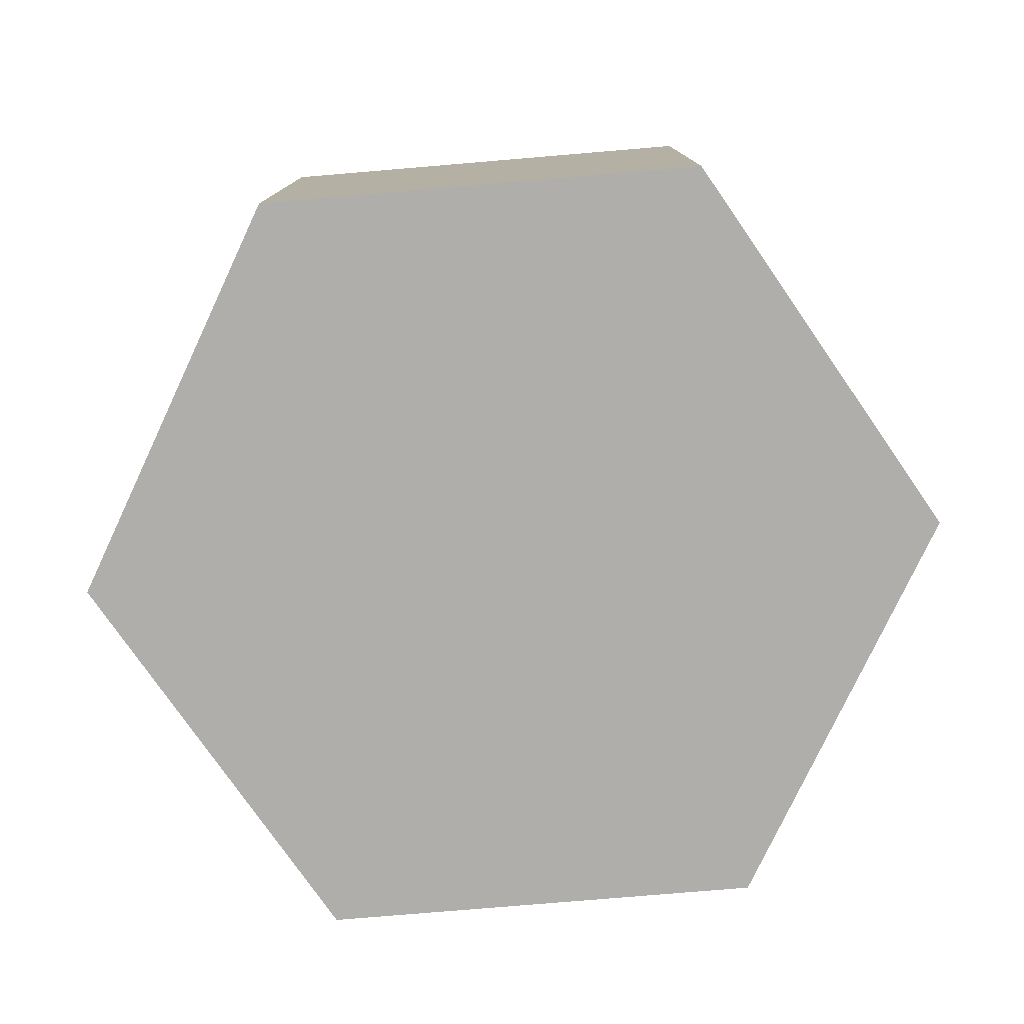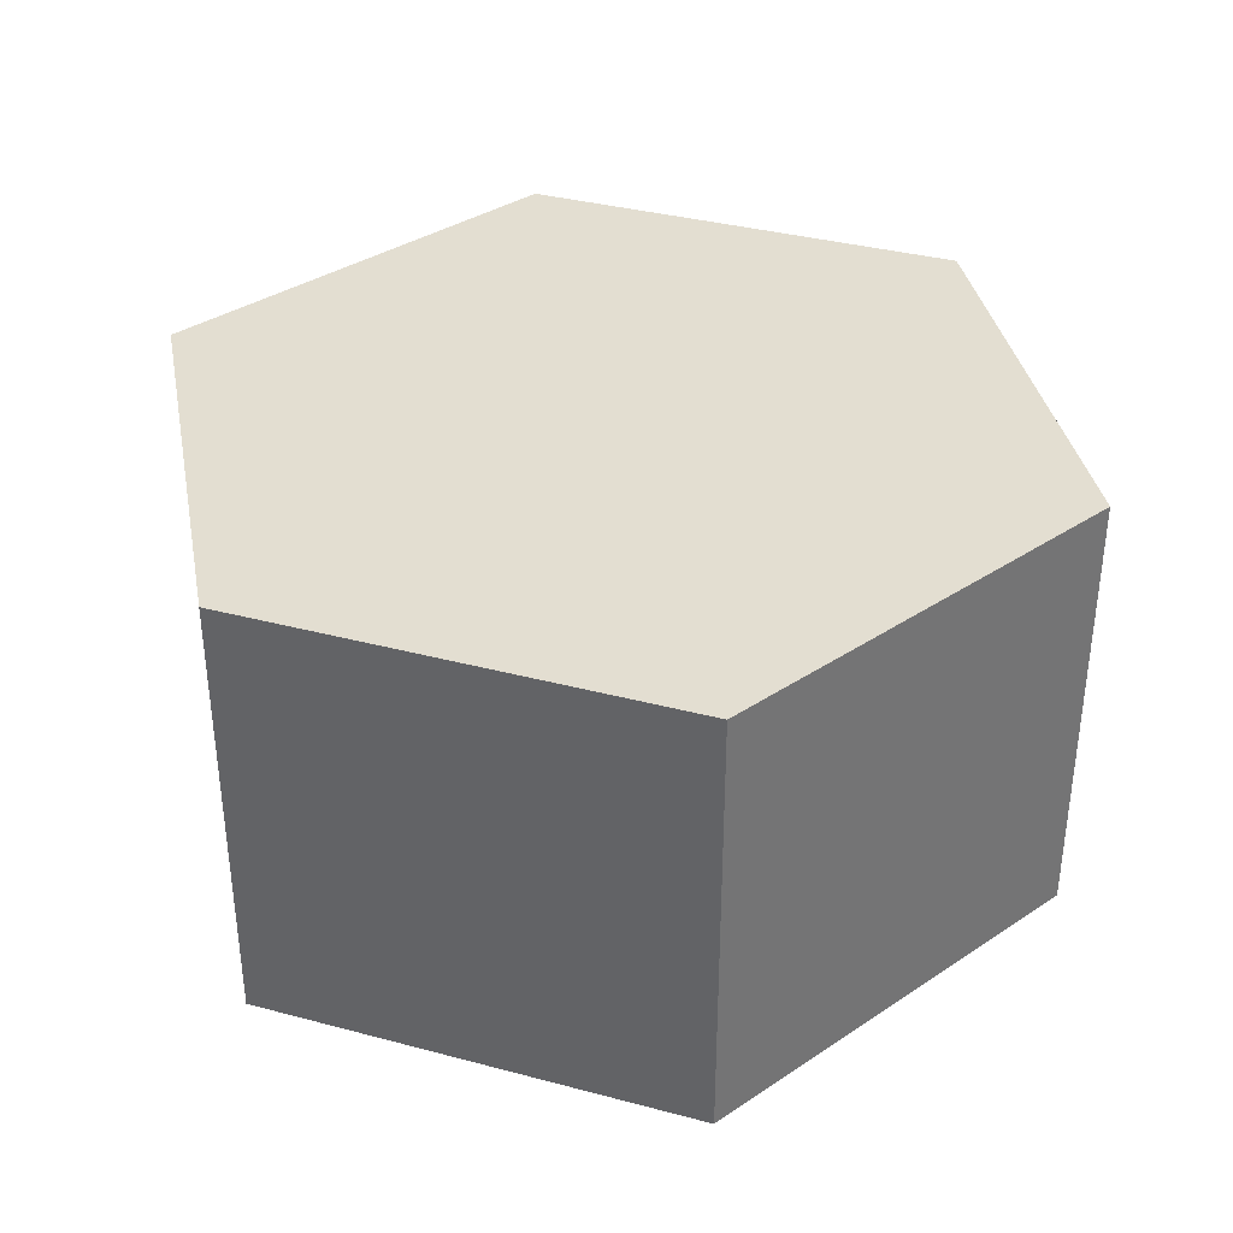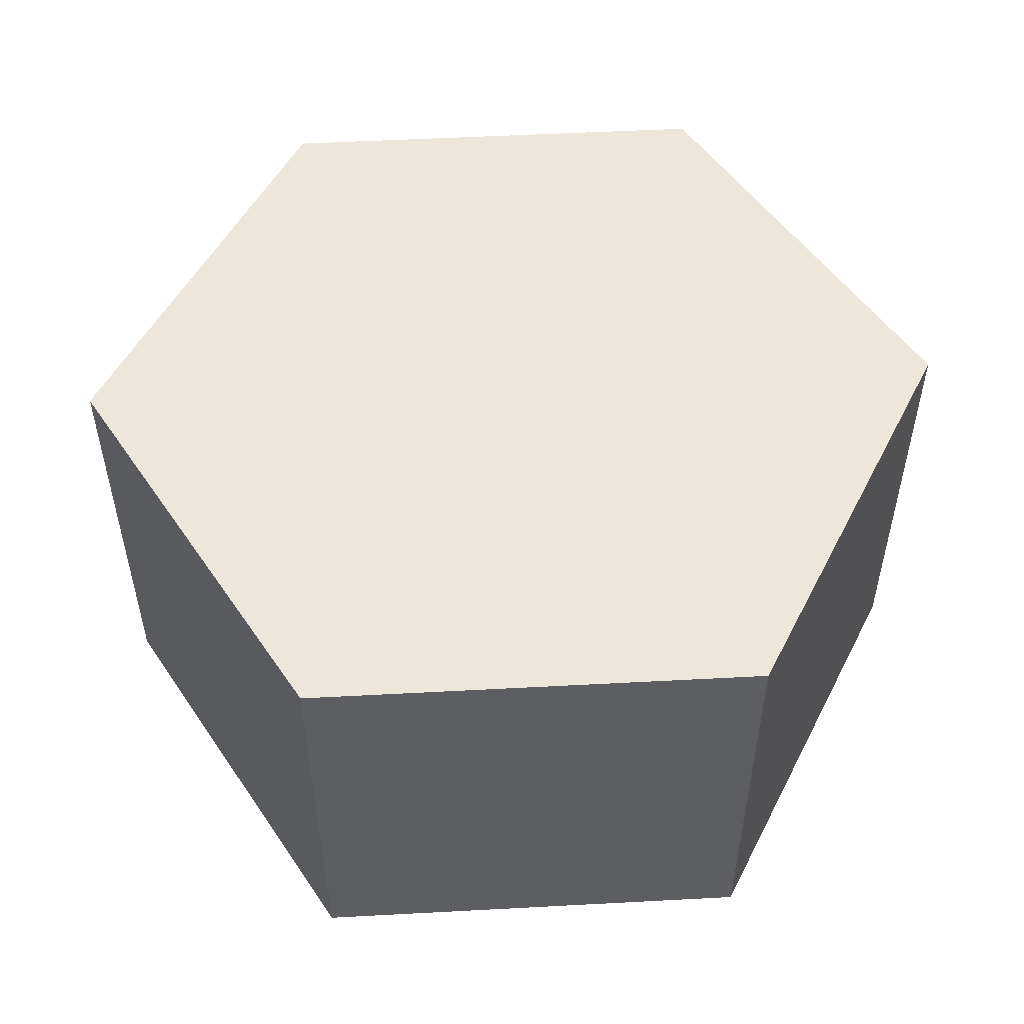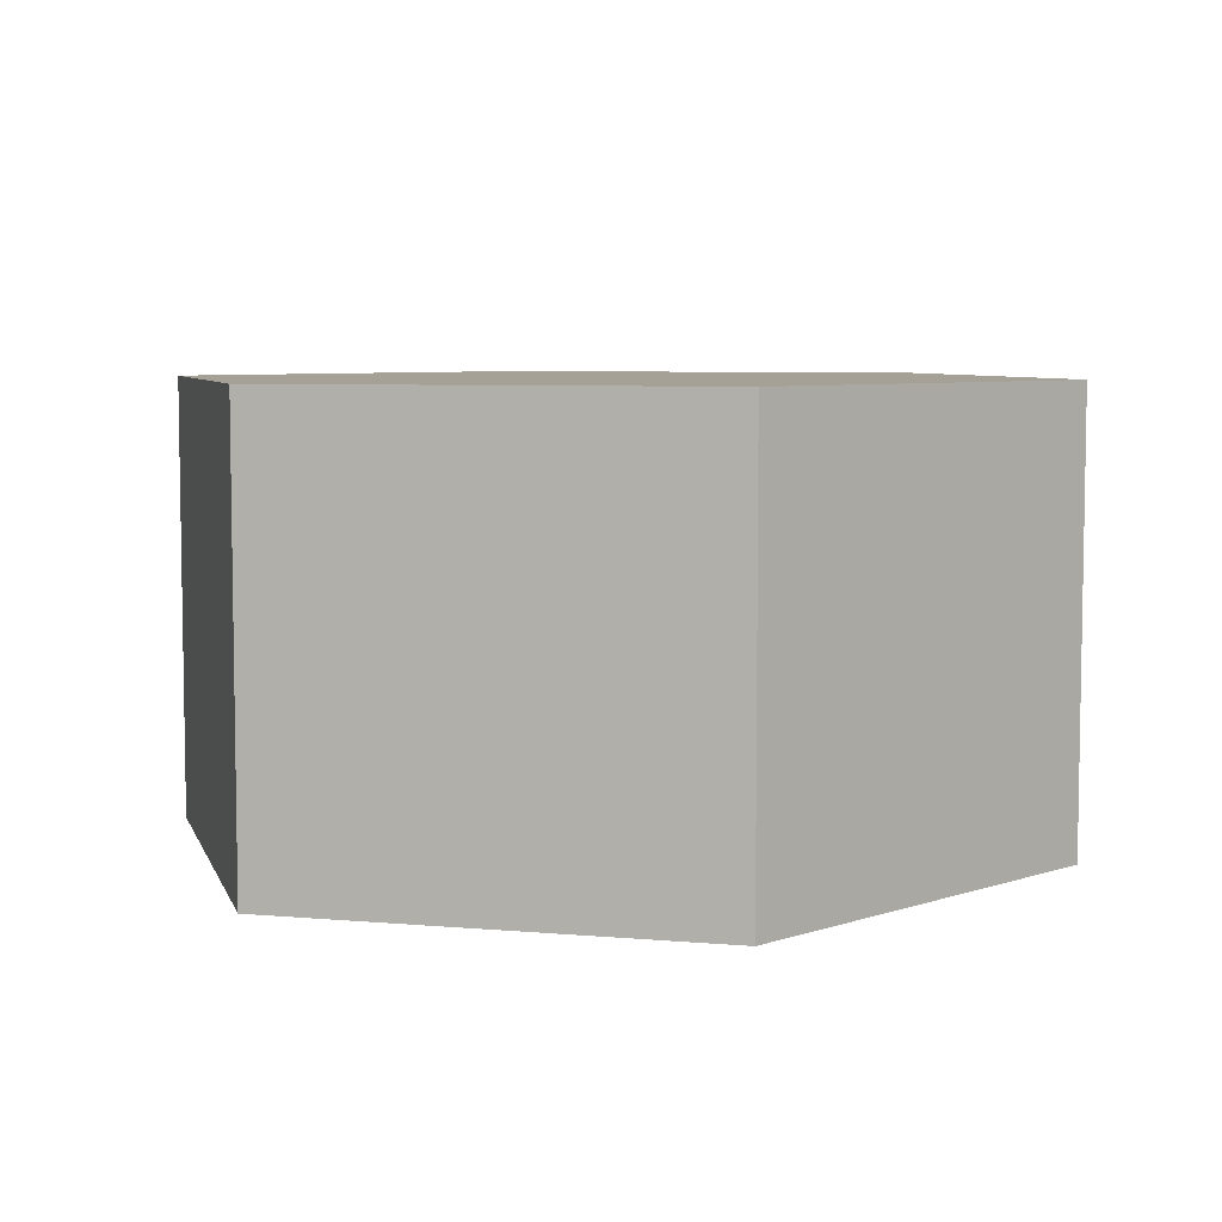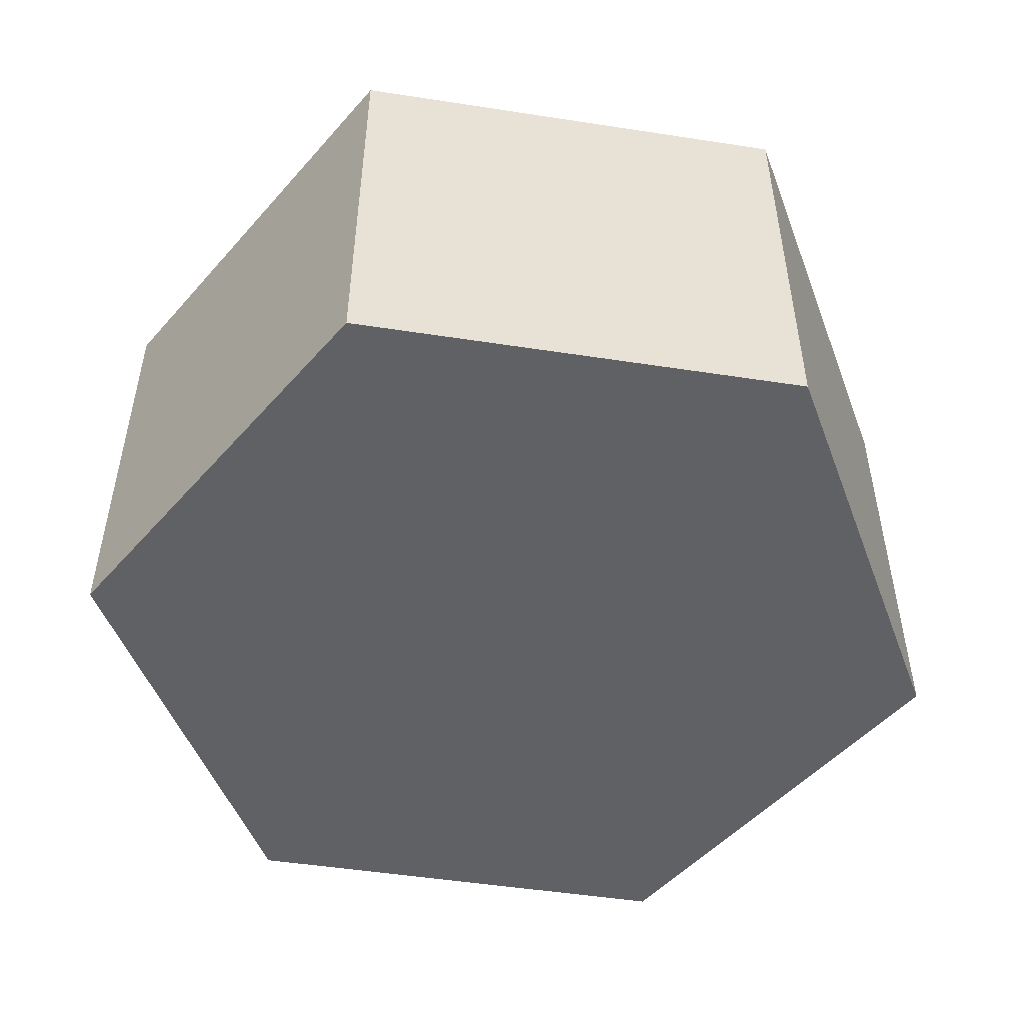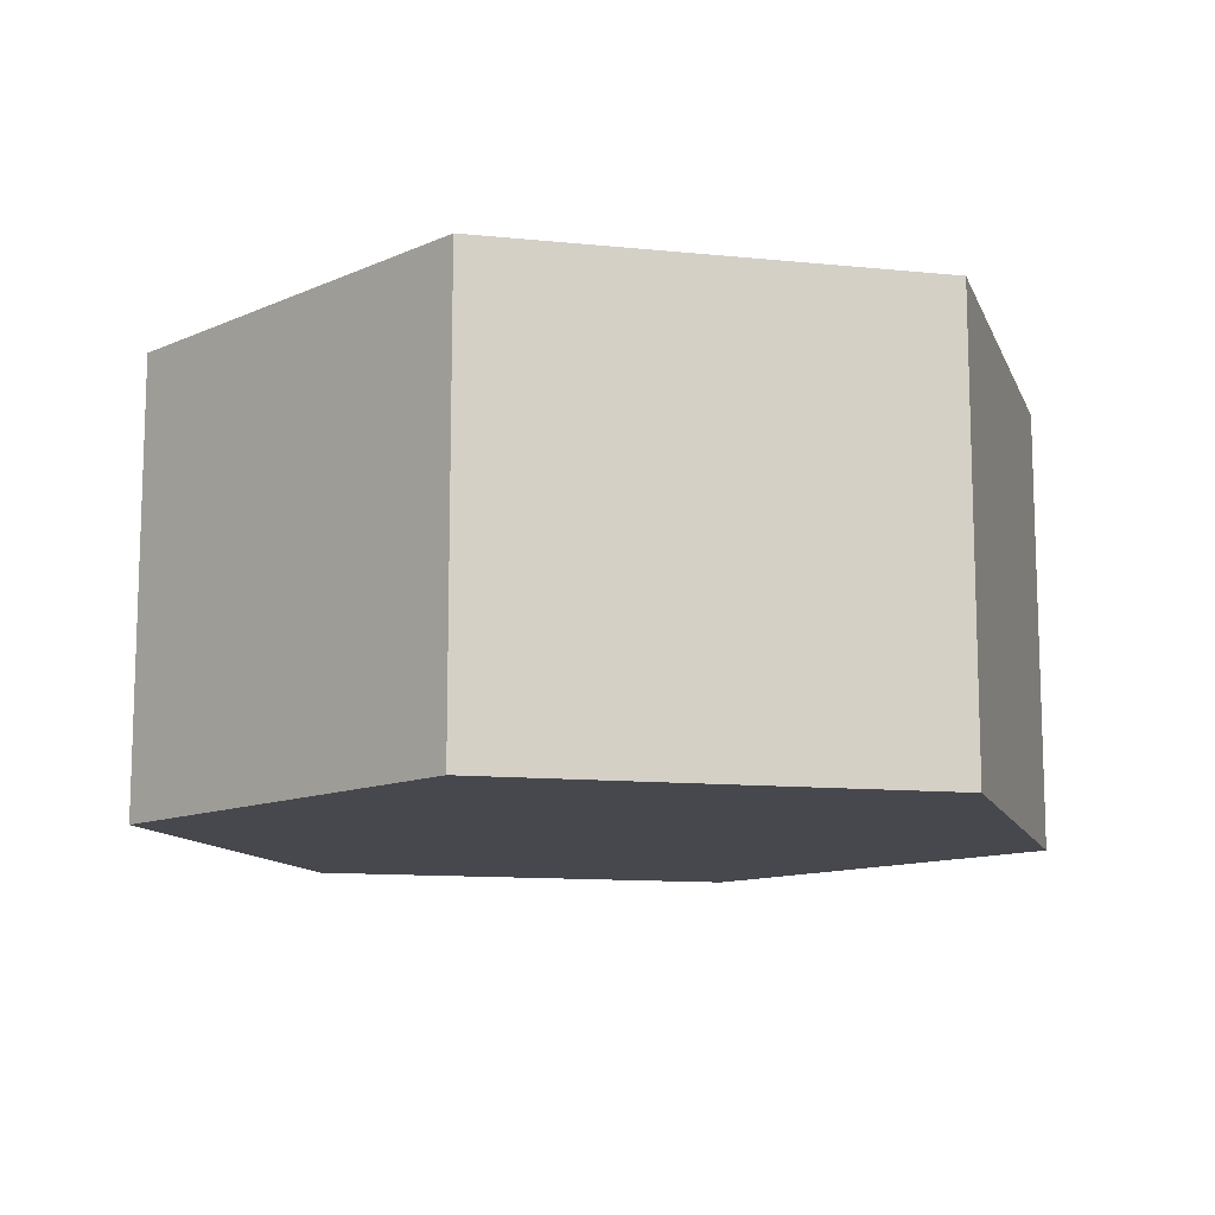
<metadata>
{"format":"obj","ext":"obj","renderer":"f3d","projection":"perspective","resolution":1024,"background":"white","views":[{"elev":-77.7,"azim":-115.2,"up":"+Y"},{"elev":36.2,"azim":19.1,"up":"+Y"},{"elev":52.0,"azim":116.7,"up":"+Y"},{"elev":6.2,"azim":15.0,"up":"+Y"},{"elev":-50.1,"azim":-69.6,"up":"+Y"},{"elev":-11.8,"azim":-13.6,"up":"+Y"}]}
</metadata>
<code>
g
v -0.5 -0.5 0.866
v 0.5 -0.5 0.866
v 1 -0.5 0
v 0.5 -0.5 -0.866
v -0.5 -0.5 -0.866
v -1 -0.5 -1.51e-07
v -2.98e-08 -0.5 -1.523e-08
v -0.3 -0.5 0.866
v -0.1 -0.5 0.866
v 0.1 -0.5 0.866
v 0.3 -0.5 0.866
v -0.4 -0.5 0.6928
v -0.3 -0.5 0.5196
v -0.2 -0.5 0.3464
v -0.1 -0.5 0.1732
v 0.4 -0.5 0.6928
v 0.3 -0.5 0.5196
v 0.2 -0.5 0.3464
v 0.1 -0.5 0.1732
v -0.2 -0.5 0.6928
v -4.47e-08 -0.5 0.6928
v -0.1 -0.5 0.5196
v 0.2 -0.5 0.6928
v 0.1 -0.5 0.5196
v -4.47e-08 -0.5 0.3464
v 0.6 -0.5 0.6928
v 0.7 -0.5 0.5196
v 0.8 -0.5 0.3464
v 0.9 -0.5 0.1732
v 0.8 -0.5 -3.046e-09
v 0.6 -0.5 -6.093e-09
v 0.4 -0.5 -9.139e-09
v 0.2 -0.5 -1.219e-08
v 0.5 -0.5 0.5196
v 0.6 -0.5 0.3464
v 0.4 -0.5 0.3464
v 0.7 -0.5 0.1732
v 0.5 -0.5 0.1732
v 0.3 -0.5 0.1732
v 0.9 -0.5 -0.1732
v 0.8 -0.5 -0.3464
v 0.7 -0.5 -0.5196
v 0.6 -0.5 -0.6928
v 0.4 -0.5 -0.6928
v 0.3 -0.5 -0.5196
v 0.2 -0.5 -0.3464
v 0.1 -0.5 -0.1732
v 0.7 -0.5 -0.1732
v 0.6 -0.5 -0.3464
v 0.5 -0.5 -0.1732
v 0.5 -0.5 -0.5196
v 0.4 -0.5 -0.3464
v 0.3 -0.5 -0.1732
v 0.3 -0.5 -0.866
v 0.1 -0.5 -0.866
v -0.1 -0.5 -0.866
v -0.3 -0.5 -0.866
v -0.4 -0.5 -0.6928
v -0.3 -0.5 -0.5196
v -0.2 -0.5 -0.3464
v -0.1 -0.5 -0.1732
v 0.2 -0.5 -0.6928
v -5.215e-08 -0.5 -0.6928
v 0.1 -0.5 -0.5196
v -0.2 -0.5 -0.6928
v -0.1 -0.5 -0.5196
v -3.725e-08 -0.5 -0.3464
v -0.6 -0.5 -0.6928
v -0.7 -0.5 -0.5196
v -0.8 -0.5 -0.3464
v -0.9 -0.5 -0.1732
v -0.8 -0.5 -1.238e-07
v -0.6 -0.5 -9.669e-08
v -0.4 -0.5 -6.954e-08
v -0.2 -0.5 -4.238e-08
v -0.5 -0.5 -0.5196
v -0.6 -0.5 -0.3464
v -0.4 -0.5 -0.3464
v -0.7 -0.5 -0.1732
v -0.5 -0.5 -0.1732
v -0.3 -0.5 -0.1732
v -0.9 -0.5 0.1732
v -0.8 -0.5 0.3464
v -0.7 -0.5 0.5196
v -0.6 -0.5 0.6928
v -0.7 -0.5 0.1732
v -0.6 -0.5 0.3464
v -0.5 -0.5 0.1732
v -0.5 -0.5 0.5196
v -0.4 -0.5 0.3464
v -0.3 -0.5 0.1732
v -0.5 0.5005 0.866
v -0.3 0.5005 0.866
v -0.4 0.5005 0.6928
v -0.1 0.5005 0.866
v -0.2 0.5005 0.6928
v -0.3 0.5005 0.5196
v 0.1 0.5005 0.866
v -4.47e-08 0.5005 0.6928
v -0.1 0.5005 0.5196
v -0.2 0.5005 0.3464
v 0.3 0.5005 0.866
v 0.2 0.5005 0.6928
v 0.1 0.5005 0.5196
v -4.47e-08 0.5005 0.3464
v -0.1 0.5005 0.1732
v 0.5 0.5005 0.866
v 0.4 0.5005 0.6928
v 0.3 0.5005 0.5196
v 0.2 0.5005 0.3464
v 0.1 0.5005 0.1732
v -2.98e-08 0.5005 -1.523e-08
v 0.6 0.5005 0.6928
v 0.7 0.5005 0.5196
v 0.5 0.5005 0.5196
v 0.8 0.5005 0.3464
v 0.6 0.5005 0.3464
v 0.4 0.5005 0.3464
v 0.9 0.5005 0.1732
v 0.7 0.5005 0.1732
v 0.5 0.5005 0.1732
v 0.3 0.5005 0.1732
v 1 0.5005 0
v 0.8 0.5005 -3.046e-09
v 0.6 0.5005 -6.093e-09
v 0.4 0.5005 -9.139e-09
v 0.2 0.5005 -1.219e-08
v 0.9 0.5005 -0.1732
v 0.8 0.5005 -0.3464
v 0.7 0.5005 -0.1732
v 0.7 0.5005 -0.5196
v 0.6 0.5005 -0.3464
v 0.5 0.5005 -0.1732
v 0.6 0.5005 -0.6928
v 0.5 0.5005 -0.5196
v 0.4 0.5005 -0.3464
v 0.3 0.5005 -0.1732
v 0.5 0.5005 -0.866
v 0.4 0.5005 -0.6928
v 0.3 0.5005 -0.5196
v 0.2 0.5005 -0.3464
v 0.1 0.5005 -0.1732
v 0.3 0.5005 -0.866
v 0.1 0.5005 -0.866
v 0.2 0.5005 -0.6928
v -0.1 0.5005 -0.866
v -5.215e-08 0.5005 -0.6928
v 0.1 0.5005 -0.5196
v -0.3 0.5005 -0.866
v -0.2 0.5005 -0.6928
v -0.1 0.5005 -0.5196
v -3.725e-08 0.5005 -0.3464
v -0.5 0.5005 -0.866
v -0.4 0.5005 -0.6928
v -0.3 0.5005 -0.5196
v -0.2 0.5005 -0.3464
v -0.1 0.5005 -0.1732
v -0.6 0.5005 -0.6928
v -0.7 0.5005 -0.5196
v -0.5 0.5005 -0.5196
v -0.8 0.5005 -0.3464
v -0.6 0.5005 -0.3464
v -0.4 0.5005 -0.3464
v -0.9 0.5005 -0.1732
v -0.7 0.5005 -0.1732
v -0.5 0.5005 -0.1732
v -0.3 0.5005 -0.1732
v -1 0.5005 -1.51e-07
v -0.8 0.5005 -1.238e-07
v -0.6 0.5005 -9.669e-08
v -0.4 0.5005 -6.954e-08
v -0.2 0.5005 -4.238e-08
v -0.9 0.5005 0.1732
v -0.8 0.5005 0.3464
v -0.7 0.5005 0.1732
v -0.7 0.5005 0.5196
v -0.6 0.5005 0.3464
v -0.5 0.5005 0.1732
v -0.6 0.5005 0.6928
v -0.5 0.5005 0.5196
v -0.4 0.5005 0.3464
v -0.3 0.5005 0.1732
g
f 92 93 94
f 93 95 96
f 93 96 94
f 94 96 97
f 95 98 99
f 95 99 96
f 96 99 100
f 96 100 97
f 97 100 101
f 98 102 103
f 98 103 99
f 99 103 104
f 99 104 100
f 100 104 105
f 100 105 101
f 101 105 106
f 102 107 108
f 102 108 103
f 103 108 109
f 103 109 104
f 104 109 110
f 104 110 105
f 105 110 111
f 105 111 106
f 106 111 112
f 107 113 108
f 113 114 115
f 113 115 108
f 108 115 109
f 114 116 117
f 114 117 115
f 115 117 118
f 115 118 109
f 109 118 110
f 116 119 120
f 116 120 117
f 117 120 121
f 117 121 118
f 118 121 122
f 118 122 110
f 110 122 111
f 119 123 124
f 119 124 120
f 120 124 125
f 120 125 121
f 121 125 126
f 121 126 122
f 122 126 127
f 122 127 111
f 111 127 112
f 123 128 124
f 128 129 130
f 128 130 124
f 124 130 125
f 129 131 132
f 129 132 130
f 130 132 133
f 130 133 125
f 125 133 126
f 131 134 135
f 131 135 132
f 132 135 136
f 132 136 133
f 133 136 137
f 133 137 126
f 126 137 127
f 134 138 139
f 134 139 135
f 135 139 140
f 135 140 136
f 136 140 141
f 136 141 137
f 137 141 142
f 137 142 127
f 127 142 112
f 138 143 139
f 143 144 145
f 143 145 139
f 139 145 140
f 144 146 147
f 144 147 145
f 145 147 148
f 145 148 140
f 140 148 141
f 146 149 150
f 146 150 147
f 147 150 151
f 147 151 148
f 148 151 152
f 148 152 141
f 141 152 142
f 149 153 154
f 149 154 150
f 150 154 155
f 150 155 151
f 151 155 156
f 151 156 152
f 152 156 157
f 152 157 142
f 142 157 112
f 153 158 154
f 158 159 160
f 158 160 154
f 154 160 155
f 159 161 162
f 159 162 160
f 160 162 163
f 160 163 155
f 155 163 156
f 161 164 165
f 161 165 162
f 162 165 166
f 162 166 163
f 163 166 167
f 163 167 156
f 156 167 157
f 164 168 169
f 164 169 165
f 165 169 170
f 165 170 166
f 166 170 171
f 166 171 167
f 167 171 172
f 167 172 157
f 157 172 112
f 168 173 169
f 173 174 175
f 173 175 169
f 169 175 170
f 174 176 177
f 174 177 175
f 175 177 178
f 175 178 170
f 170 178 171
f 176 179 180
f 176 180 177
f 177 180 181
f 177 181 178
f 178 181 182
f 178 182 171
f 171 182 172
f 179 92 94
f 179 94 180
f 180 94 97
f 180 97 181
f 181 97 101
f 181 101 182
f 182 101 106
f 182 106 172
f 172 106 112
f 1 8 12
f 8 9 20
f 8 20 12
f 12 20 13
f 9 10 21
f 9 21 20
f 20 21 22
f 20 22 13
f 13 22 14
f 10 11 23
f 10 23 21
f 21 23 24
f 21 24 22
f 22 24 25
f 22 25 14
f 14 25 15
f 11 2 16
f 11 16 23
f 23 16 17
f 23 17 24
f 24 17 18
f 24 18 25
f 25 18 19
f 25 19 15
f 15 19 7
f 2 26 16
f 26 27 34
f 26 34 16
f 16 34 17
f 27 28 35
f 27 35 34
f 34 35 36
f 34 36 17
f 17 36 18
f 28 29 37
f 28 37 35
f 35 37 38
f 35 38 36
f 36 38 39
f 36 39 18
f 18 39 19
f 29 3 30
f 29 30 37
f 37 30 31
f 37 31 38
f 38 31 32
f 38 32 39
f 39 32 33
f 39 33 19
f 19 33 7
f 3 40 30
f 40 41 48
f 40 48 30
f 30 48 31
f 41 42 49
f 41 49 48
f 48 49 50
f 48 50 31
f 31 50 32
f 42 43 51
f 42 51 49
f 49 51 52
f 49 52 50
f 50 52 53
f 50 53 32
f 32 53 33
f 43 4 44
f 43 44 51
f 51 44 45
f 51 45 52
f 52 45 46
f 52 46 53
f 53 46 47
f 53 47 33
f 33 47 7
f 4 54 44
f 54 55 62
f 54 62 44
f 44 62 45
f 55 56 63
f 55 63 62
f 62 63 64
f 62 64 45
f 45 64 46
f 56 57 65
f 56 65 63
f 63 65 66
f 63 66 64
f 64 66 67
f 64 67 46
f 46 67 47
f 57 5 58
f 57 58 65
f 65 58 59
f 65 59 66
f 66 59 60
f 66 60 67
f 67 60 61
f 67 61 47
f 47 61 7
f 5 68 58
f 68 69 76
f 68 76 58
f 58 76 59
f 69 70 77
f 69 77 76
f 76 77 78
f 76 78 59
f 59 78 60
f 70 71 79
f 70 79 77
f 77 79 80
f 77 80 78
f 78 80 81
f 78 81 60
f 60 81 61
f 71 6 72
f 71 72 79
f 79 72 73
f 79 73 80
f 80 73 74
f 80 74 81
f 81 74 75
f 81 75 61
f 61 75 7
f 6 82 72
f 82 83 86
f 82 86 72
f 72 86 73
f 83 84 87
f 83 87 86
f 86 87 88
f 86 88 73
f 73 88 74
f 84 85 89
f 84 89 87
f 87 89 90
f 87 90 88
f 88 90 91
f 88 91 74
f 74 91 75
f 85 1 12
f 85 12 89
f 89 12 13
f 89 13 90
f 90 13 14
f 90 14 91
f 91 14 15
f 91 15 75
f 75 15 7
f 1 8 93 92
f 8 9 95 93
f 9 10 98 95
f 10 11 102 98
f 11 2 107 102
f 2 26 113 107
f 26 27 114 113
f 27 28 116 114
f 28 29 119 116
f 29 3 123 119
f 3 40 128 123
f 40 41 129 128
f 41 42 131 129
f 42 43 134 131
f 43 4 138 134
f 4 54 143 138
f 54 55 144 143
f 55 56 146 144
f 56 57 149 146
f 57 5 153 149
f 5 68 158 153
f 68 69 159 158
f 69 70 161 159
f 70 71 164 161
f 71 6 168 164
f 6 82 173 168
f 82 83 174 173
f 83 84 176 174
f 84 85 179 176
f 85 1 92 179

</code>
